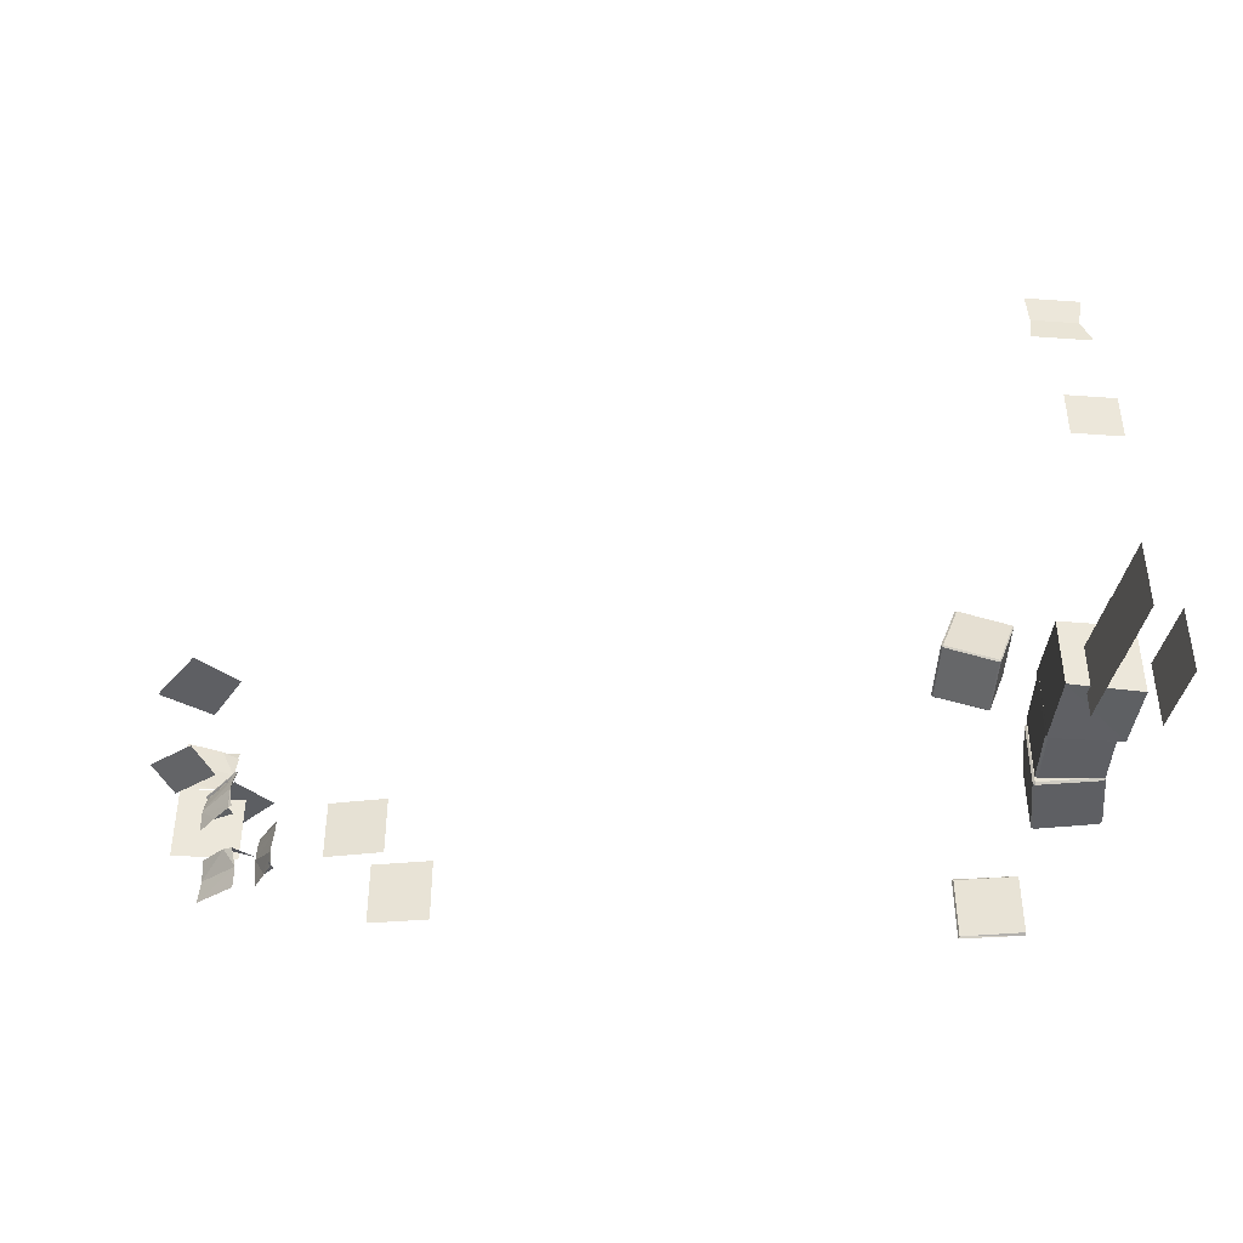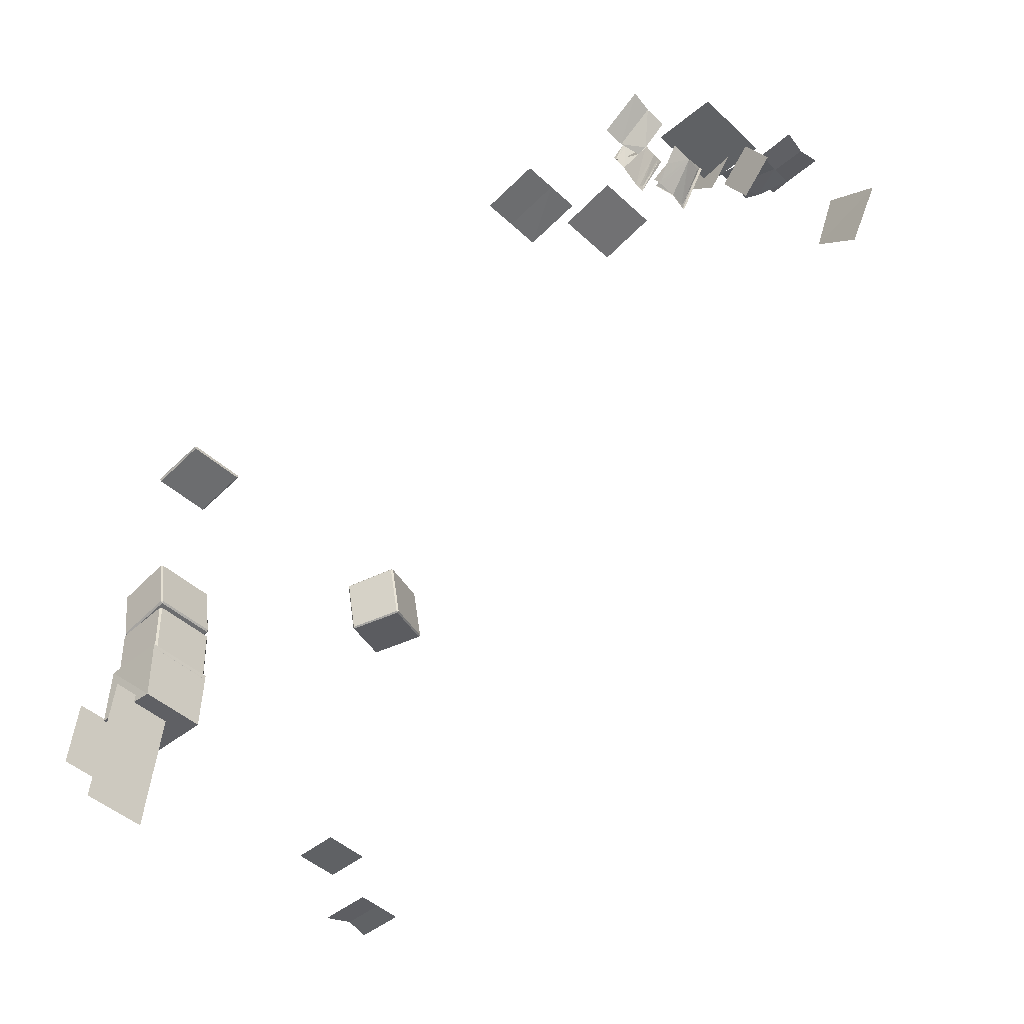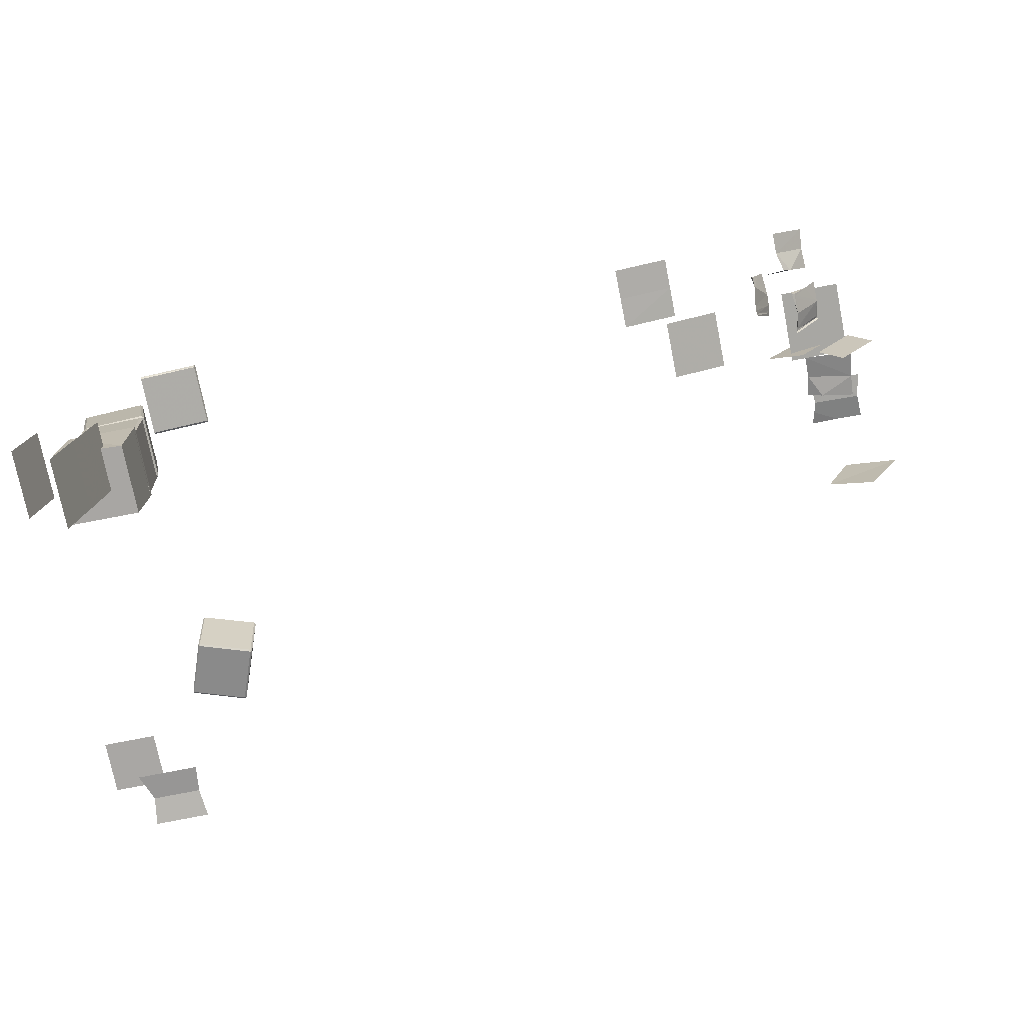
<metadata>
{"format":"obj","ext":"obj","renderer":"f3d","projection":"perspective","resolution":1024,"background":"white","views":[{"elev":-41.7,"azim":175.0,"up":"+Y"},{"elev":-45.9,"azim":43.5,"up":"+Z"},{"elev":-74.7,"azim":11.2,"up":"+Z"}]}
</metadata>
<code>
v  -152 -80.46 -178.5
v  -147.6 -80.46 -142.9
v  -152 -115.4 -178.5
v  -147.6 -115.4 -142.9
v  -147.6 -80.46 -144.9
v  -142.9 -80.46 -107.5
v  -147.6 -115.4 -144.9
v  -142.9 -91.72 -107.5
v  -142.9 -101.5 -107.5
v  -142.9 -115.4 -107.5
v  -123.4 -68.91 77.01
v  -123.7 -69.95 76.37
v  -154.9 -68.91 71.55
v  -154.8 -69.95 70.29
v  -123.4 -68.91 77.01
v  -123.1 -69.95 77.66
v  -123.7 -86.41 76.37
v  -123.1 -86.41 77.66
v  -154.8 -102.9 70.29
v  -123.7 -86.41 76.37
v  -123.7 -102.9 76.37
v  -123.1 -102.9 77.66
v  -123.4 -103.8 77.01
v  -154.9 -103.8 71.55
v  -154.2 52.61 -112.4
v  -154.2 78.57 -112.4
v  -169.8 52.61 -112.4
v  -172.9 78.57 -112.4
v  -178.6 78.57 -112.4
v  -180.2 78.57 -112.4
v  -179 52.61 -112.4
v  -179 52.61 -112.4
v  -180.2 78.57 -112.4
v  -180.2 52.61 -112.4
v  -124.5 65.59 -168.1
v  -122.9 52.61 -169.7
v  -147.2 65.59 -168.1
v  -151.8 52.61 -169.7
v  -126.8 78.56 -169.7
v  -122.8 78.49 -169.8
v  -132.5 78.57 -169.7
v  -148.8 78.57 -169.7
v  -178.6 78.57 -112.4
v  -173.5 52.61 -112.4
v  -158.4 61.69 61.75
v  -157.7 62.17 61.14
v  -157.4 61.17 61.75
v  -169.7 92.04 68.02
v  -169.3 93.29 68.4
v  -169 92.44 67.39
v  -164.2 -68.34 -82.07
v  -163.3 -68.36 -83.07
v  -162.2 -68.37 -82.07
v  -163.8 -101.2 -50.14
v  -164.8 -102.2 -50.06
v  -164.9 -101.2 -49.14
v  -163.8 -68.37 -50.14
v  -164.9 -68.39 -49.14
v  -164.8 -67.27 -50.06
v  -170.4 -101.1 -15.54
v  -171.4 -101.1 -17.17
v  -170.1 -102.2 -16.88
v  -170.4 -68.3 -15.54
v  -170.1 -67.27 -16.88
v  -171.4 -68.31 -17.17
v  -168.1 -66.61 -111.7
v  -132.7 -66.61 -112.5
v  -168.1 -84.41 -111.7
v  -132.7 -84.41 -112.5
v  -168.1 -103.7 -111.7
v  -132.7 -102.2 -112.5
v  -167.1 -103.7 -77.78
v  -131.8 -103.7 -77.73
v  -131.8 -66.61 -77.73
v  -132.7 -66.61 -112.5
v  -167.1 -66.61 -77.78
v  -168.1 -66.61 -111.7
v  -131.8 -66.61 -77.73
v  -167.1 -66.61 -77.78
v  -131.8 -84.41 -77.73
v  -167.1 -84.41 -77.78
v  -132.7 -66.61 -112.5
v  -131.8 -66.61 -77.73
v  -132.7 -84.41 -112.5
v  -131.8 -84.41 -77.73
v  -140.5 103.5 70.78
v  -139.2 102.9 70.62
v  -140.1 102.7 69.75
v  -128.6 71.42 64.12
v  -128.9 72.43 63.5
v  -127.8 72.56 64.35
v  -157.7 55.25 94.38
v  -169 85.57 100.6
v  -158.3 55.18 93.62
v  -169.6 85.52 99.88
v  -169 92.44 67.39
v  -157.7 62.17 61.14
v  -169.7 92.04 68.02
v  -158.4 61.69 61.75
v  -127.8 72.56 64.35
v  -128.9 72.43 63.5
v  -139.2 102.9 70.62
v  -140.1 102.7 69.75
v  -140.5 103.5 70.78
v  -140.1 102.7 69.75
v  -169.3 93.29 68.4
v  -169 92.44 67.39
v  -157.7 62.17 61.14
v  -169 92.44 67.39
v  -128.9 72.43 63.5
v  -140.1 102.7 69.75
v  -157.4 61.17 61.75
v  -157.7 62.17 61.14
v  -128.6 71.42 64.12
v  -128.9 72.43 63.5
v  -169 85.57 100.6
v  -157.7 55.25 94.38
v  -140.2 95.63 103.7
v  -128.9 65.29 97.42
v  -139.2 102.9 70.62
v  -139.3 96.17 103
v  -127.8 72.56 64.35
v  -128 65.82 96.78
v  -128.7 64.66 96.51
v  -128.6 71.42 64.12
v  -128 65.82 96.78
v  -127.8 72.56 64.35
v  -157.4 61.17 61.75
v  -128.6 71.42 64.12
v  -157.4 54.61 93.45
v  -128.7 64.66 96.51
v  -158.4 61.69 61.75
v  -157.4 61.17 61.75
v  -158.3 55.18 93.62
v  -157.4 54.61 93.45
v  -169.6 85.52 99.88
v  -169.7 92.04 68.02
v  -158.3 55.18 93.62
v  -158.4 61.69 61.75
v  -169.4 86.75 100.1
v  -169.3 93.29 68.4
v  -169.6 85.52 99.88
v  -169.7 92.04 68.02
v  -140.7 96.8 103.1
v  -140.5 103.5 70.78
v  -169.4 86.75 100.1
v  -169.3 93.29 68.4
v  -140.7 96.8 103.1
v  -139.3 96.17 103
v  -140.5 103.5 70.78
v  -139.2 102.9 70.62
v  -139.3 96.17 103
v  -140.2 95.63 103.7
v  -128 65.82 96.78
v  -128.9 65.29 97.42
v  -128.9 65.29 97.42
v  -128.7 64.66 96.51
v  -128 65.82 96.78
v  -157.4 54.61 93.45
v  -128.7 64.66 96.51
v  -157.7 55.25 94.38
v  -128.9 65.29 97.42
v  -158.3 55.18 93.62
v  -157.4 54.61 93.45
v  -157.7 55.25 94.38
v  -169.6 85.52 99.88
v  -169 85.57 100.6
v  -169.4 86.75 100.1
v  -140.2 95.63 103.7
v  -140.7 96.8 103.1
v  -169 85.57 100.6
v  -169.4 86.75 100.1
v  -140.2 95.63 103.7
v  -139.3 96.17 103
v  -140.7 96.8 103.1
v  -164.3 -67.27 -48.19
v  -165.6 -68.31 -48.45
v  -164.3 -102.2 -48.19
v  -165.6 -101.1 -48.45
v  -162.2 -68.37 -82.07
v  -163.3 -67.27 -82.01
v  -164.2 -68.34 -82.07
v  -163.3 -68.36 -83.07
v  -163.3 -102.2 -82.01
v  -162.2 -101.3 -82.07
v  -163.3 -101.3 -83.07
v  -131.8 -101.2 -80.28
v  -133 -102.2 -80.33
v  -133 -101.3 -81.41
v  -134.8 -101.2 -46.74
v  -134.7 -102.2 -47.69
v  -133.6 -101.2 -47.61
v  -134.7 -67.27 -47.69
v  -134.8 -68.39 -46.74
v  -133.6 -68.35 -47.61
v  -133 -68.36 -81.41
v  -133 -67.27 -80.33
v  -131.8 -68.35 -80.28
v  -141.2 -68.3 -9.137
v  -140.9 -67.27 -10.52
v  -170.4 -68.3 -15.54
v  -170.1 -67.27 -16.88
v  -164.3 -67.27 -48.19
v  -170.1 -67.27 -16.88
v  -134.8 -67.27 -42.47
v  -140.9 -67.27 -10.52
v  -140.9 -102.2 -10.52
v  -170.1 -102.2 -16.88
v  -134.8 -102.2 -42.47
v  -164.3 -102.2 -48.19
v  -170.1 -102.2 -16.88
v  -140.9 -102.2 -10.52
v  -170.4 -101.1 -15.54
v  -141.2 -101.1 -9.137
v  -170.4 -68.3 -15.54
v  -171.4 -68.31 -17.17
v  -170.4 -84.69 -15.54
v  -171.4 -84.68 -17.17
v  -134.7 -84.71 -43.24
v  -164.2 -84.71 -48.97
v  -134.7 -68.33 -43.24
v  -164.2 -68.33 -48.97
v  -133.8 -68.31 -42.32
v  -139.9 -68.3 -10.24
v  -133.8 -84.69 -42.32
v  -139.9 -84.68 -10.24
v  -141.2 -68.3 -9.137
v  -170.4 -68.3 -15.54
v  -141.2 -84.69 -9.137
v  -170.4 -84.69 -15.54
v  -163.3 -68.36 -83.07
v  -163.3 -84.81 -83.07
v  -162.2 -68.37 -82.07
v  -162.2 -84.81 -82.07
v  -133 -84.81 -81.41
v  -133 -68.36 -81.41
v  -131.8 -84.8 -80.28
v  -131.8 -68.35 -80.28
v  -133.6 -68.35 -47.61
v  -134.8 -68.39 -46.74
v  -133.6 -84.8 -47.61
v  -134.8 -84.81 -46.74
v  -163.8 -68.37 -50.14
v  -163.8 -84.81 -50.14
v  -164.9 -68.39 -49.14
v  -164.9 -84.81 -49.14
v  -164.2 -68.33 -48.97
v  -164.3 -67.27 -48.19
v  -134.7 -68.33 -43.24
v  -134.8 -67.27 -42.47
v  -164.2 -68.33 -48.97
v  -164.2 -84.71 -48.97
v  -165.6 -84.68 -48.45
v  -164.2 -68.33 -48.97
v  -165.6 -68.31 -48.45
v  -164.2 -101.1 -48.97
v  -134.8 -102.2 -42.47
v  -164.3 -102.2 -48.19
v  -134.7 -101.1 -43.24
v  -164.2 -101.1 -48.97
v  -133 -67.27 -80.33
v  -164.8 -67.27 -50.06
v  -163.3 -67.27 -82.01
v  -163.8 -68.37 -50.14
v  -162.2 -68.37 -82.07
v  -164.8 -102.2 -50.06
v  -163.8 -101.2 -50.14
v  -163.3 -102.2 -82.01
v  -162.2 -101.3 -82.07
v  -134.7 -102.2 -47.69
v  -133 -102.2 -80.33
v  -133.6 -68.35 -47.61
v  -133.6 -84.8 -47.61
v  -131.8 -68.35 -80.28
v  -131.8 -84.8 -80.28
v  -134.7 -84.71 -43.24
v  -134.7 -68.33 -43.24
v  -133.8 -84.69 -42.32
v  -133.8 -68.31 -42.32
v  -133.8 -101.1 -42.32
v  -134.8 -102.2 -42.47
v  -134.7 -101.1 -43.24
v  -139.9 -101.1 -10.24
v  -140.9 -102.2 -10.52
v  -141.2 -101.1 -9.137
v  -139.9 -68.3 -10.24
v  -141.2 -68.3 -9.137
v  -139.9 -84.68 -10.24
v  -141.2 -84.69 -9.137
v  -140.9 -67.27 -10.52
v  -141.2 -68.3 -9.137
v  -139.9 -68.3 -10.24
v  -134.8 -67.27 -42.47
v  -133.8 -68.31 -42.32
v  -134.7 -68.33 -43.24
v  -164.8 -67.27 -50.06
v  -164.9 -68.39 -49.14
v  -134.7 -67.27 -47.69
v  -134.8 -68.39 -46.74
v  -164.9 -84.81 -49.14
v  -164.9 -68.39 -49.14
v  -164.8 -102.2 -50.06
v  -134.7 -102.2 -47.69
v  -164.9 -101.2 -49.14
v  -134.8 -101.2 -46.74
v  -134.7 -102.2 -47.69
v  -164.8 -102.2 -50.06
v  -133 -102.2 -80.33
v  -163.3 -102.2 -82.01
v  -133 -101.3 -81.41
v  -133 -102.2 -80.33
v  -163.3 -101.3 -83.07
v  -163.3 -102.2 -82.01
v  -133 -68.36 -81.41
v  -133 -84.81 -81.41
v  -163.3 -68.36 -83.07
v  -163.3 -84.81 -83.07
v  -163.3 -68.36 -83.07
v  -163.3 -67.27 -82.01
v  -133 -68.36 -81.41
v  -133 -67.27 -80.33
v  -163.3 -67.27 -82.01
v  -164.8 -67.27 -50.06
v  -132.7 -102.2 -112.5
v  -168.1 -103.7 -111.7
v  -131.8 -103.7 -77.73
v  -167.1 -103.7 -77.78
v  -132.7 -102.2 -112.5
v  -131.8 -103.7 -77.73
v  -133 -101.3 -81.41
v  -131.8 -101.2 -80.28
v  -163.3 -101.3 -83.07
v  -133 -101.3 -81.41
v  -162.2 -101.3 -82.07
v  -163.3 -101.3 -83.07
v  -164.9 -101.2 -49.14
v  -163.8 -101.2 -50.14
v  -134.8 -101.2 -46.74
v  -164.9 -101.2 -49.14
v  -133.6 -101.2 -47.61
v  -134.8 -101.2 -46.74
v  -131.8 -101.2 -80.28
v  -133.6 -101.2 -47.61
v  -134.7 -101.1 -43.24
v  -133.8 -101.1 -42.32
v  -134.7 -101.1 -43.24
v  -164.2 -101.1 -48.97
v  -164.2 -101.1 -48.97
v  -165.6 -101.1 -48.45
v  -171.4 -101.1 -17.17
v  -170.4 -101.1 -15.54
v  -141.2 -101.1 -9.137
v  -170.4 -101.1 -15.54
v  -139.9 -101.1 -10.24
v  -141.2 -101.1 -9.137
v  -133.8 -101.1 -42.32
v  -139.9 -101.1 -10.24
v  -179.7 -85.64 -140.5
v  -179.7 -91.78 -140.5
v  -175 -85.83 -103.9
v  -175 -92.4 -103.9
v  -179.7 -101.4 -140.5
v  -179.7 -115.4 -140.5
v  -175 -102 -103.9
v  -175 -115.4 -103.9
v  -179.7 -80.46 -140.5
v  -175 -80.46 -103.9
v  -163.8 -84.81 -50.14
v  -163.8 -68.37 -50.14
v  -162.2 -84.81 -82.07
v  -162.2 -68.37 -82.07
v  -163.8 -101.2 -50.14
v  -162.2 -101.3 -82.07
v  183.6 -75.29 76.66
v  154.4 -75.29 69.98
v  183.6 -42.98 76.66
v  154.4 -42.98 69.98
v  237.1 -105.3 59.39
v  238.3 -116.3 61
v  220.9 -108.5 41.65
v  221 -119.6 42.24
v  223.5 -98.06 41.14
v  227.6 -97.05 44.2
v  237.6 -94.4 57.73
v  228.7 -42.95 63.45
v  210.1 -40.47 82
v  246.1 -44.42 82.03
v  227.9 -41.94 99.92
v  267.6 -47.01 48.01
v  248.5 -42.55 37.36
v  256.5 -48.83 67.3
v  244.6 -43.18 44.04
v  237.3 -44.37 56.65
v  223.6 -37.75 78.01
v  256 -37.75 77.69
v  223.6 -77.96 78.01
v  256 -77.96 77.69
v  231.5 -25.74 80.65
v  255.9 -22.66 74.84
v  231.5 -37.82 78.65
v  257.3 -37.29 72.37
v  230 -14.38 81.86
v  237.8 -13.48 78.01
v  255.2 -11.2 75.77
v  238 -16.73 104.5
v  251 -15.84 105.8
v  235.7 -3.404 105.1
v  261.7 -2.161 107.4
v  234.4 2.995 106.8
v  247.8 10.1 109.8
v  232.6 10.09 109
v  234.6 -16.85 104.6
v  264 -15.45 107.2
v  262.5 10.8 111.1
v  258.9 43.68 74.08
v  235.3 45.74 93.52
v  277.9 40.32 101.1
v  249.6 42.38 118.2
v  160.3 -111.4 77.67
v  130.6 -111.4 71.97
v  160.3 -94.52 77.67
v  130.6 -94.52 71.97
v  160.3 -77.63 77.67
v  130.6 -77.63 71.72
v  212.2 -95.45 51.85
v  227.6 -97.05 44.2
v  223.5 -98.06 41.14
v  204.7 -94.87 60.15
v  209.7 -93.19 67.99
v  206.1 -94.95 57.55
v  205.9 -78.67 53.44
v  205.9 -75.98 53.29
v  205.5 -78.93 52.34
v  205.3 -73.51 51.86
v  206.8 -94.94 55.52
v  206.1 -94.95 57.55
v  206.9 -89.64 54.52
v  213.8 -90.49 77.36
v  214.7 -81.23 74.96
v  213.4 -91.16 76.62
v  210.3 -91.78 68.81
v  207.8 -95.33 55.67
v  206.1 -94.95 57.55
v  206.8 -94.94 55.52
v  209.7 -93.19 67.99
v  214.2 -92.23 79.49
v  215.3 -79.78 75.8
v  214.8 -80.33 74.6
v  214.5 -73.79 74.18
v  215 -73.5 75.39
v  214.2 -70.31 74.75
v  214.3 -66.84 76.41
v  213.6 -69.31 73.53
v  207.3 -89.13 55.64
v  206.6 -92.98 56.94
v  206.6 -93.93 58.11
v  206.3 -73.97 54.72
v  223.5 -86.75 30.4
v  232.7 -86.99 35.21
v  225.9 -86.4 26.57
v  238.6 -76.61 42.21
v  238.7 -77.83 42.29
v  239.4 -76.7 43.17
v  238.4 -66.69 47.24
v  239 -65.84 46.38
v  223.9 -64.76 27.55
v  224.2 -64.05 27.31
v  238.7 -85.86 42.82
v  239.4 -87.98 43.85
v  237.9 -69 45
v  238.4 -66.69 47.24
v  237.4 -67.84 44.87
v  224 -64.69 26.88
v  223.9 -64.76 27.55
v  224.2 -64.05 27.31
v  226.1 -75.07 25.91
v  226.1 -75.16 26.61
v  224.3 -86.15 24.42
v  224.3 -86.24 25.07
v  225.9 -86.4 26.57
v  226.5 -75.21 27.08
v  224.7 -66.74 28.21
v  232.7 -86.99 35.21
v  226.8 -85.12 27.73
v  233.3 -86.08 35.91
v  237.8 -86.65 41.76
v  225.3 -65.87 29.48
v  226.4 -83.72 27.18
f 29 30 31
f 45 46 47
f 48 49 50
f 51 52 53
f 54 55 56
f 57 58 59
f 86 87 88
f 89 90 91
f 156 157 158
f 163 164 165
f 166 167 168
f 173 174 175
f 184 185 186
f 425 426 427
f 428 429 430
f 442 443 444
f 458 459 460
f 32 33 34
f 44 43 32
f 28 43 44
f 27 28 44
f 27 26 28
f 25 26 27
f 190 191 192
f 192 270 187
f 187 270 271
f 187 188 189
f 196 197 198
f 198 193 195
f 193 194 195
f 261 193 198
f 261 323 193
f 322 323 261
f 1 2 3
f 3 2 4
f 70 71 72
f 72 71 73
f 74 75 76
f 76 75 77
f 92 93 94
f 94 93 95
f 96 97 98
f 98 97 99
f 100 101 102
f 102 101 103
f 104 105 106
f 106 105 107
f 108 109 110
f 110 109 111
f 112 113 114
f 114 113 115
f 116 117 118
f 118 117 119
f 120 121 122
f 122 121 123
f 124 125 126
f 126 125 127
f 128 129 130
f 130 129 131
f 132 133 134
f 134 133 135
f 136 137 138
f 138 137 139
f 140 141 142
f 142 141 143
f 144 145 146
f 146 145 147
f 148 149 150
f 150 149 151
f 152 153 154
f 154 153 155
f 159 160 161
f 161 160 162
f 169 170 171
f 171 170 172
f 180 181 182
f 181 183 182
f 199 200 201
f 201 200 202
f 203 204 205
f 205 204 206
f 207 208 209
f 209 208 210
f 211 212 213
f 213 212 214
f 247 248 249
f 249 248 250
f 257 258 259
f 259 258 260
f 262 263 264
f 264 263 265
f 266 267 268
f 268 267 269
f 296 297 298
f 298 297 299
f 302 303 304
f 304 303 305
f 306 307 308
f 308 307 309
f 310 311 312
f 312 311 313
f 318 319 320
f 320 319 321
f 374 375 376
f 376 375 377
f 385 386 387
f 387 386 388
f 394 395 396
f 396 395 397
f 415 416 417
f 417 416 418
f 464 465 466
f 466 465 467
f 60 61 62
f 62 61 178
f 178 61 179
f 178 179 256
f 63 64 65
f 64 176 65
f 65 176 177
f 177 176 251
f 78 79 80
f 80 79 81
f 80 81 326
f 326 81 327
f 82 83 84
f 84 83 85
f 84 85 328
f 328 85 329
f 221 220 222
f 219 220 221
f 219 347 220
f 346 347 219
f 223 224 225
f 225 224 226
f 225 226 356
f 356 226 357
f 227 228 229
f 229 228 230
f 229 230 352
f 352 230 353
f 237 236 238
f 235 236 237
f 331 235 237
f 330 235 331
f 254 253 255
f 252 253 254
f 252 349 253
f 348 349 252
f 278 277 279
f 276 277 278
f 345 276 278
f 344 276 345
f 280 281 282
f 280 284 281
f 283 284 280
f 285 284 283
f 286 287 288
f 288 287 289
f 288 289 354
f 354 289 355
f 290 291 292
f 294 290 292
f 293 290 294
f 295 293 294
f 364 363 365
f 362 363 364
f 361 362 364
f 359 362 361
f 360 359 361
f 358 359 360
f 367 358 360
f 366 358 367
f 370 369 371
f 368 369 370
f 373 368 370
f 372 368 373
f 389 390 391
f 390 392 391
f 392 393 391
f 409 410 411
f 407 410 409
f 414 410 407
f 408 414 407
f 408 406 413
f 407 406 408
f 405 406 407
f 412 405 407
f 5 6 7
f 6 8 7
f 8 9 7
f 9 10 7
f 37 36 38
f 35 36 37
f 41 37 42
f 41 35 37
f 39 35 41
f 35 39 40
f 66 67 68
f 68 67 69
f 69 324 68
f 68 324 325
f 215 216 217
f 217 216 218
f 218 350 217
f 217 350 351
f 231 232 233
f 233 232 234
f 234 232 334
f 334 232 335
f 243 244 245
f 245 244 246
f 246 244 336
f 336 244 337
f 272 273 274
f 274 273 275
f 275 273 342
f 342 273 343
f 314 315 316
f 316 315 317
f 317 315 332
f 332 315 333
f 380 379 381
f 378 379 380
f 380 383 378
f 378 383 384
f 382 383 380
f 400 399 401
f 398 399 400
f 398 403 399
f 399 403 404
f 402 403 398
f 419 420 421
f 421 420 422
f 424 421 422
f 423 421 424
f 11 12 13
f 13 12 14
f 14 12 19
f 12 20 19
f 20 21 19
f 19 21 24
f 24 21 23
f 21 22 23
f 21 18 22
f 17 18 21
f 17 16 18
f 12 16 17
f 15 16 12
f 338 242 339
f 339 242 300
f 300 240 301
f 242 240 300
f 239 240 241
f 241 240 242
f 241 242 340
f 340 242 341
f 473 474 475
f 473 477 474
f 476 477 473
f 476 478 477
f 477 478 479
f 480 477 479
f 477 482 474
f 480 488 477
f 474 482 487
f 487 471 474
f 481 482 477
f 477 488 481
f 481 461 482
f 481 488 461
f 482 461 487
f 480 484 488
f 480 483 484
f 472 471 487
f 488 484 462
f 461 488 462
f 472 487 470
f 470 471 472
f 461 470 487
f 470 463 471
f 461 463 470
f 461 462 463
f 484 483 485
f 484 485 462
f 483 486 485
f 462 485 486
f 469 486 483
f 462 468 463
f 468 462 486
f 463 468 469
f 469 468 486
f 435 436 437
f 436 455 437
f 436 456 455
f 445 456 436
f 437 455 454
f 455 456 454
f 437 454 433
f 441 456 445
f 441 454 456
f 441 445 440
f 440 445 446
f 439 454 441
f 440 439 441
f 446 438 440
f 438 439 440
f 447 438 446
f 439 438 447
f 448 454 439
f 448 439 447
f 433 454 431
f 448 431 454
f 448 447 449
f 449 431 448
f 449 447 450
f 431 432 433
f 431 449 432
f 433 432 434
f 449 450 451
f 451 450 452
f 432 449 457
f 449 451 457
f 434 432 457
f 452 453 451
f 457 451 453
f 434 453 452
f 457 453 434

</code>
